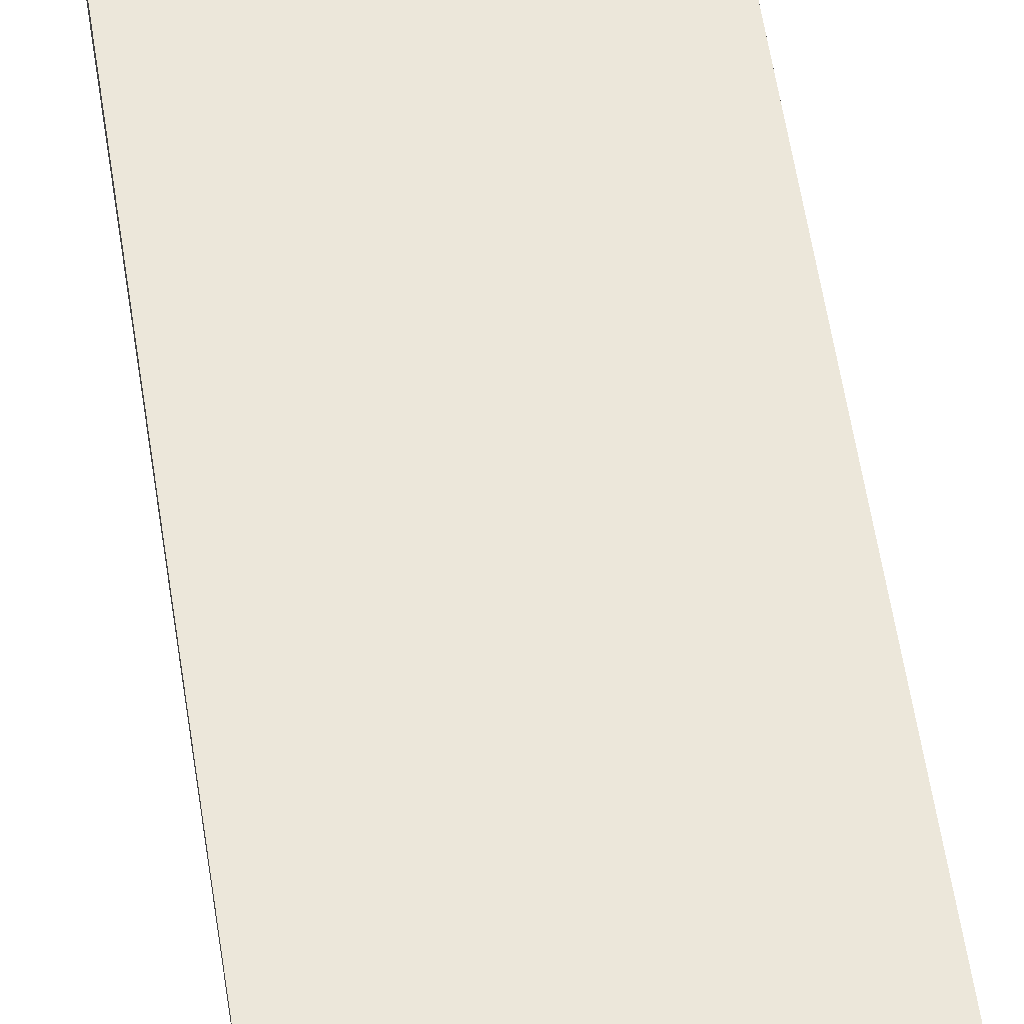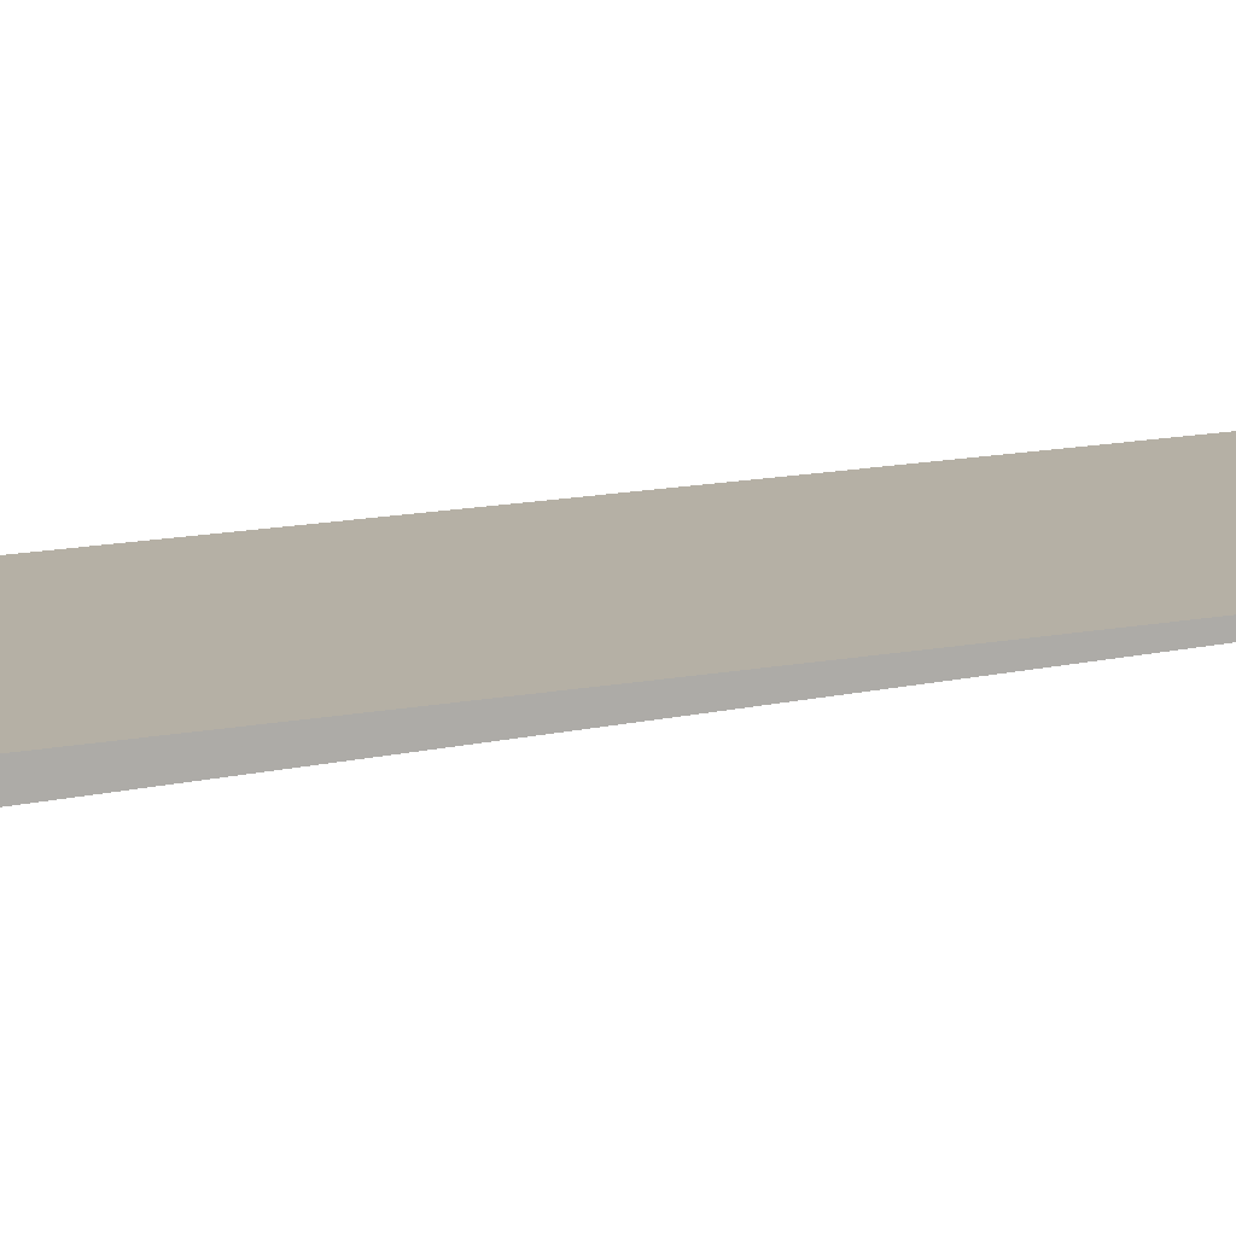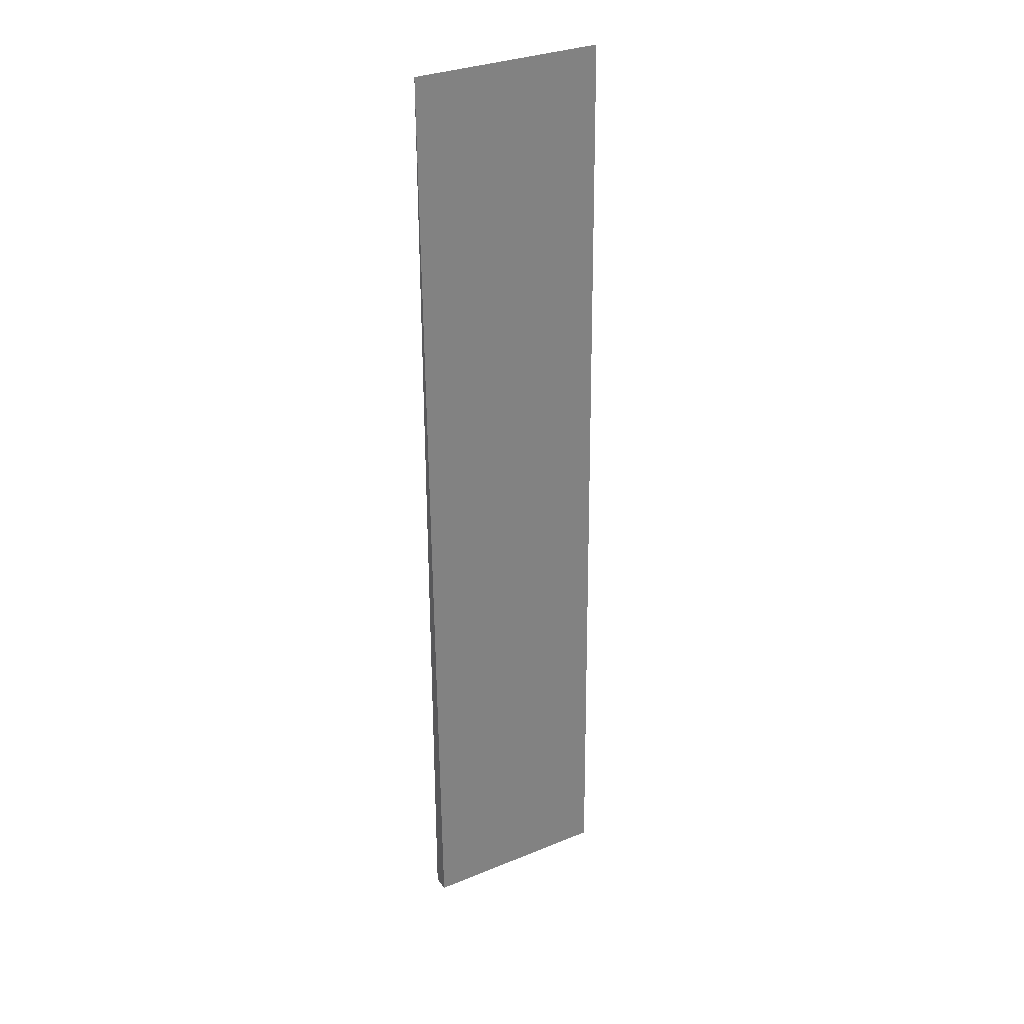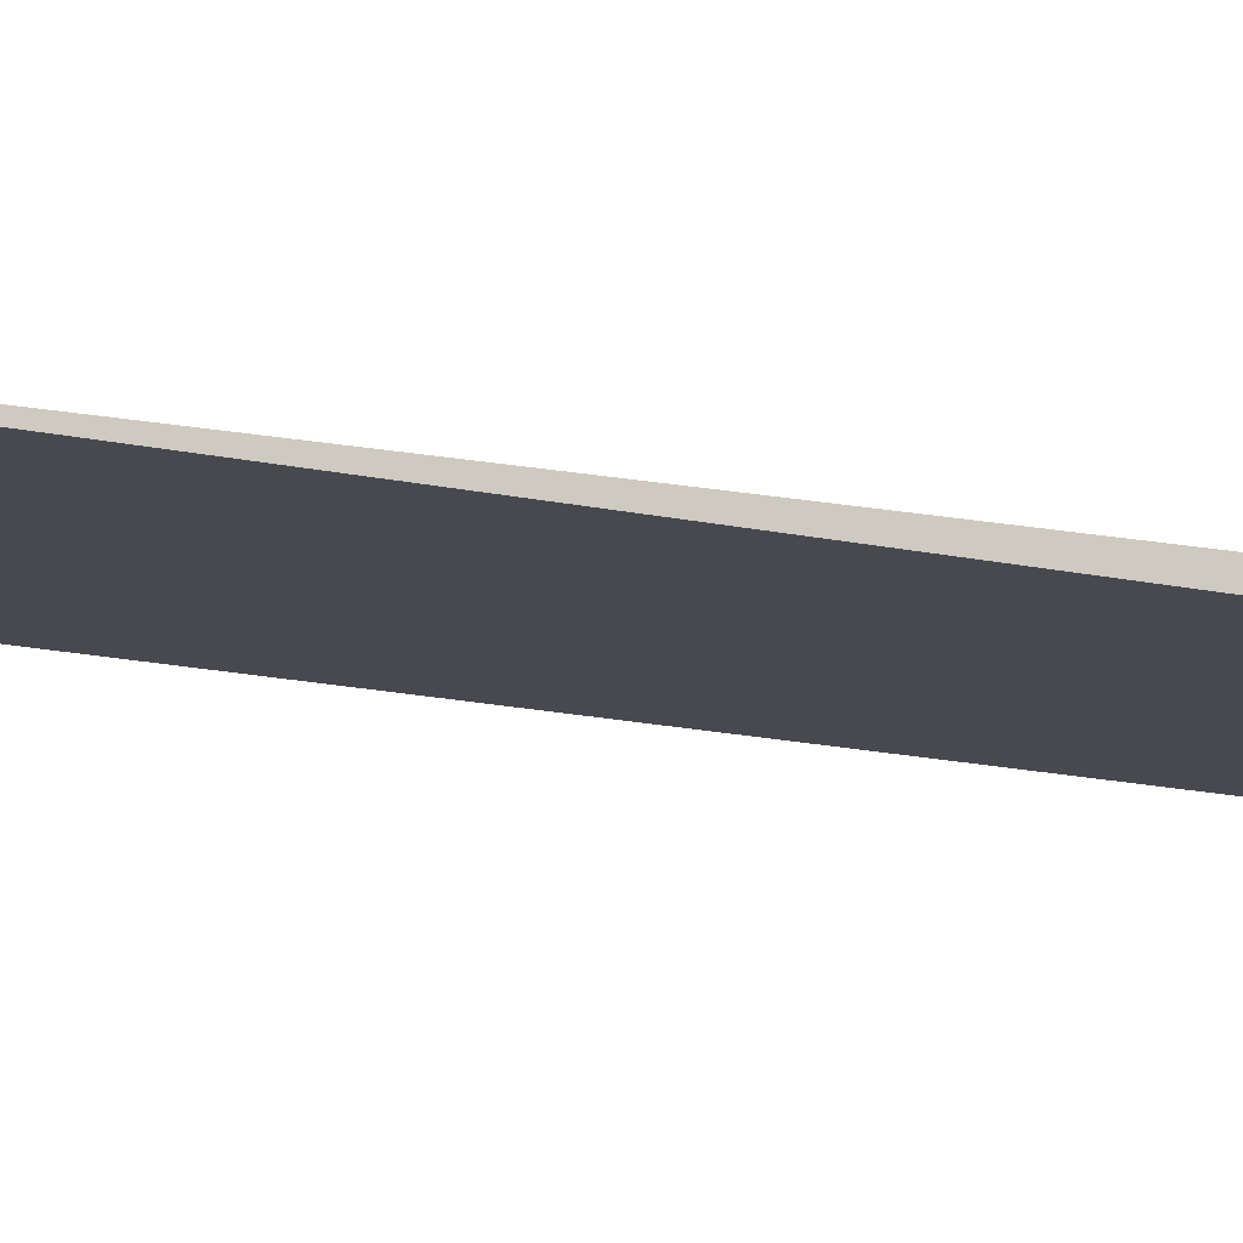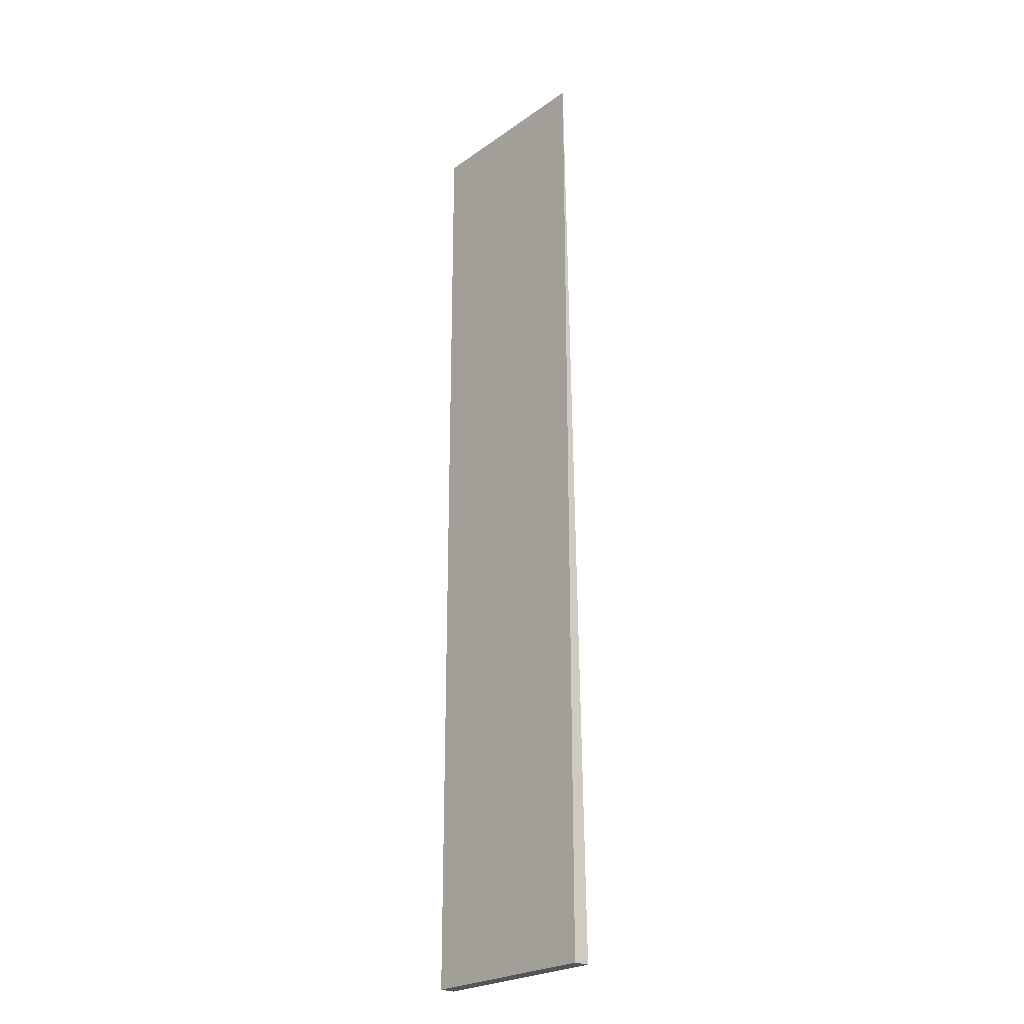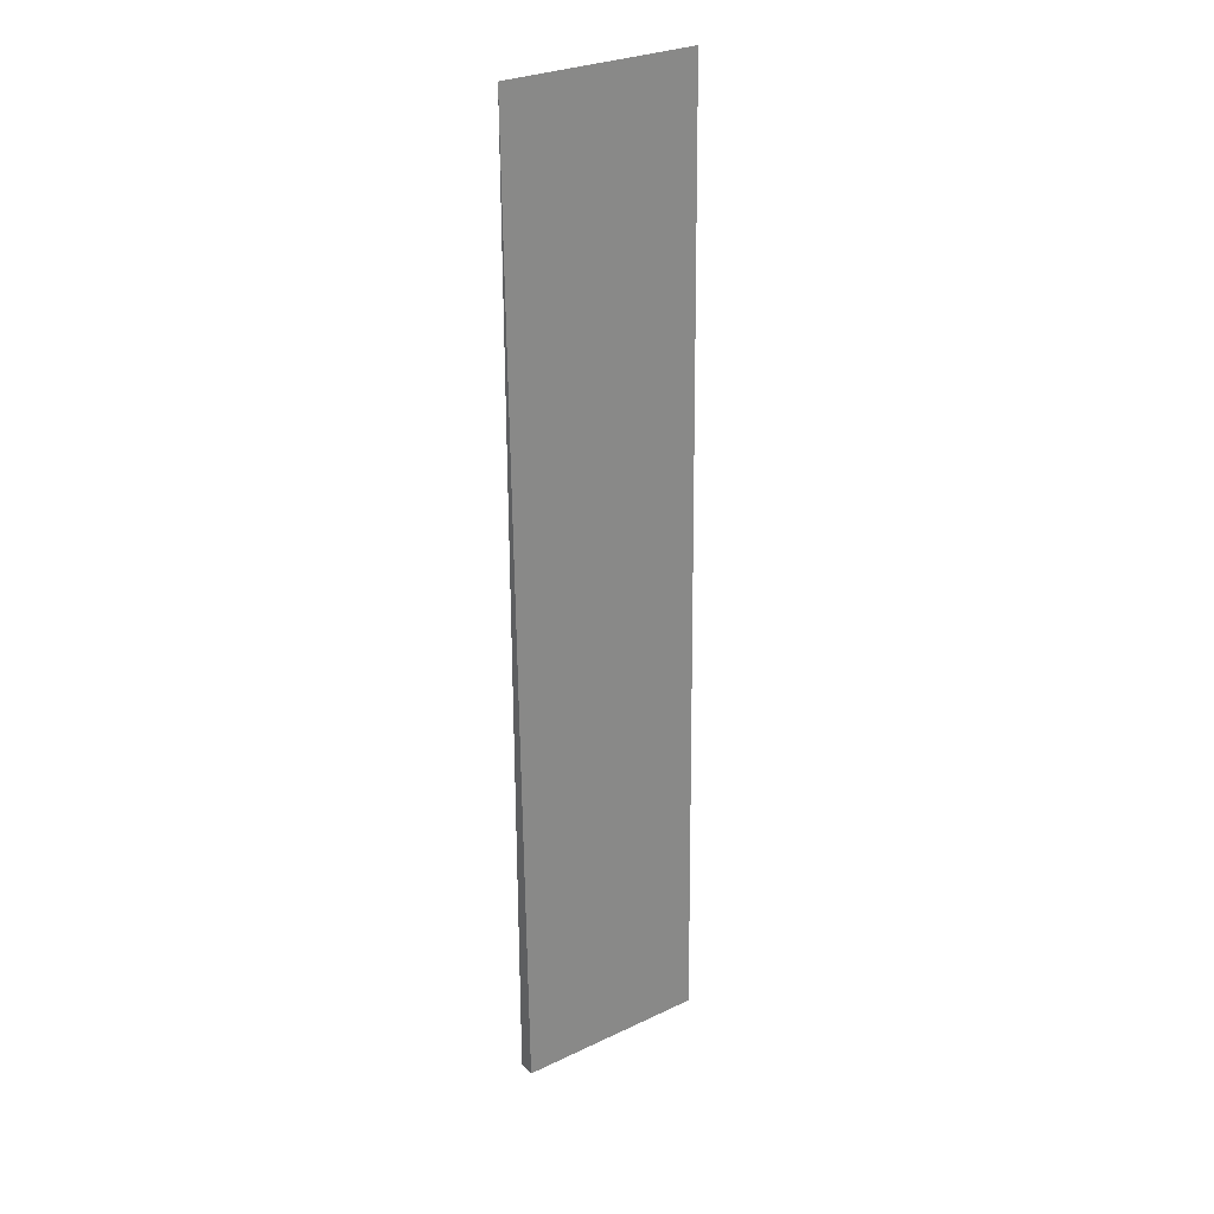
<metadata>
{"format":"obj","ext":"obj","renderer":"f3d","projection":"perspective","resolution":1024,"background":"white","views":[{"elev":52.6,"azim":171.9,"up":"+Z"},{"elev":11.7,"azim":61.9,"up":"+Z"},{"elev":31.7,"azim":150.1,"up":"+Y"},{"elev":-12.1,"azim":-117.8,"up":"+Z"},{"elev":-24.3,"azim":48.9,"up":"+Y"},{"elev":28.6,"azim":144.6,"up":"+Y"}]}
</metadata>
<code>
v 0.003377 0.001176 0.0084
v 0.003377 -0.004455 0.0084
v 0.002255 -0.004455 0.008306
v 0.002255 0.001176 0.0084
v 0.002255 -0.004455 0.0084
v 0.003377 -0.004455 0.008306
f 2 1 4
f 5 3 2
f 5 2 4
f 5 4 3
f 6 1 2
f 6 2 3
f 6 3 4
f 6 4 1

</code>
